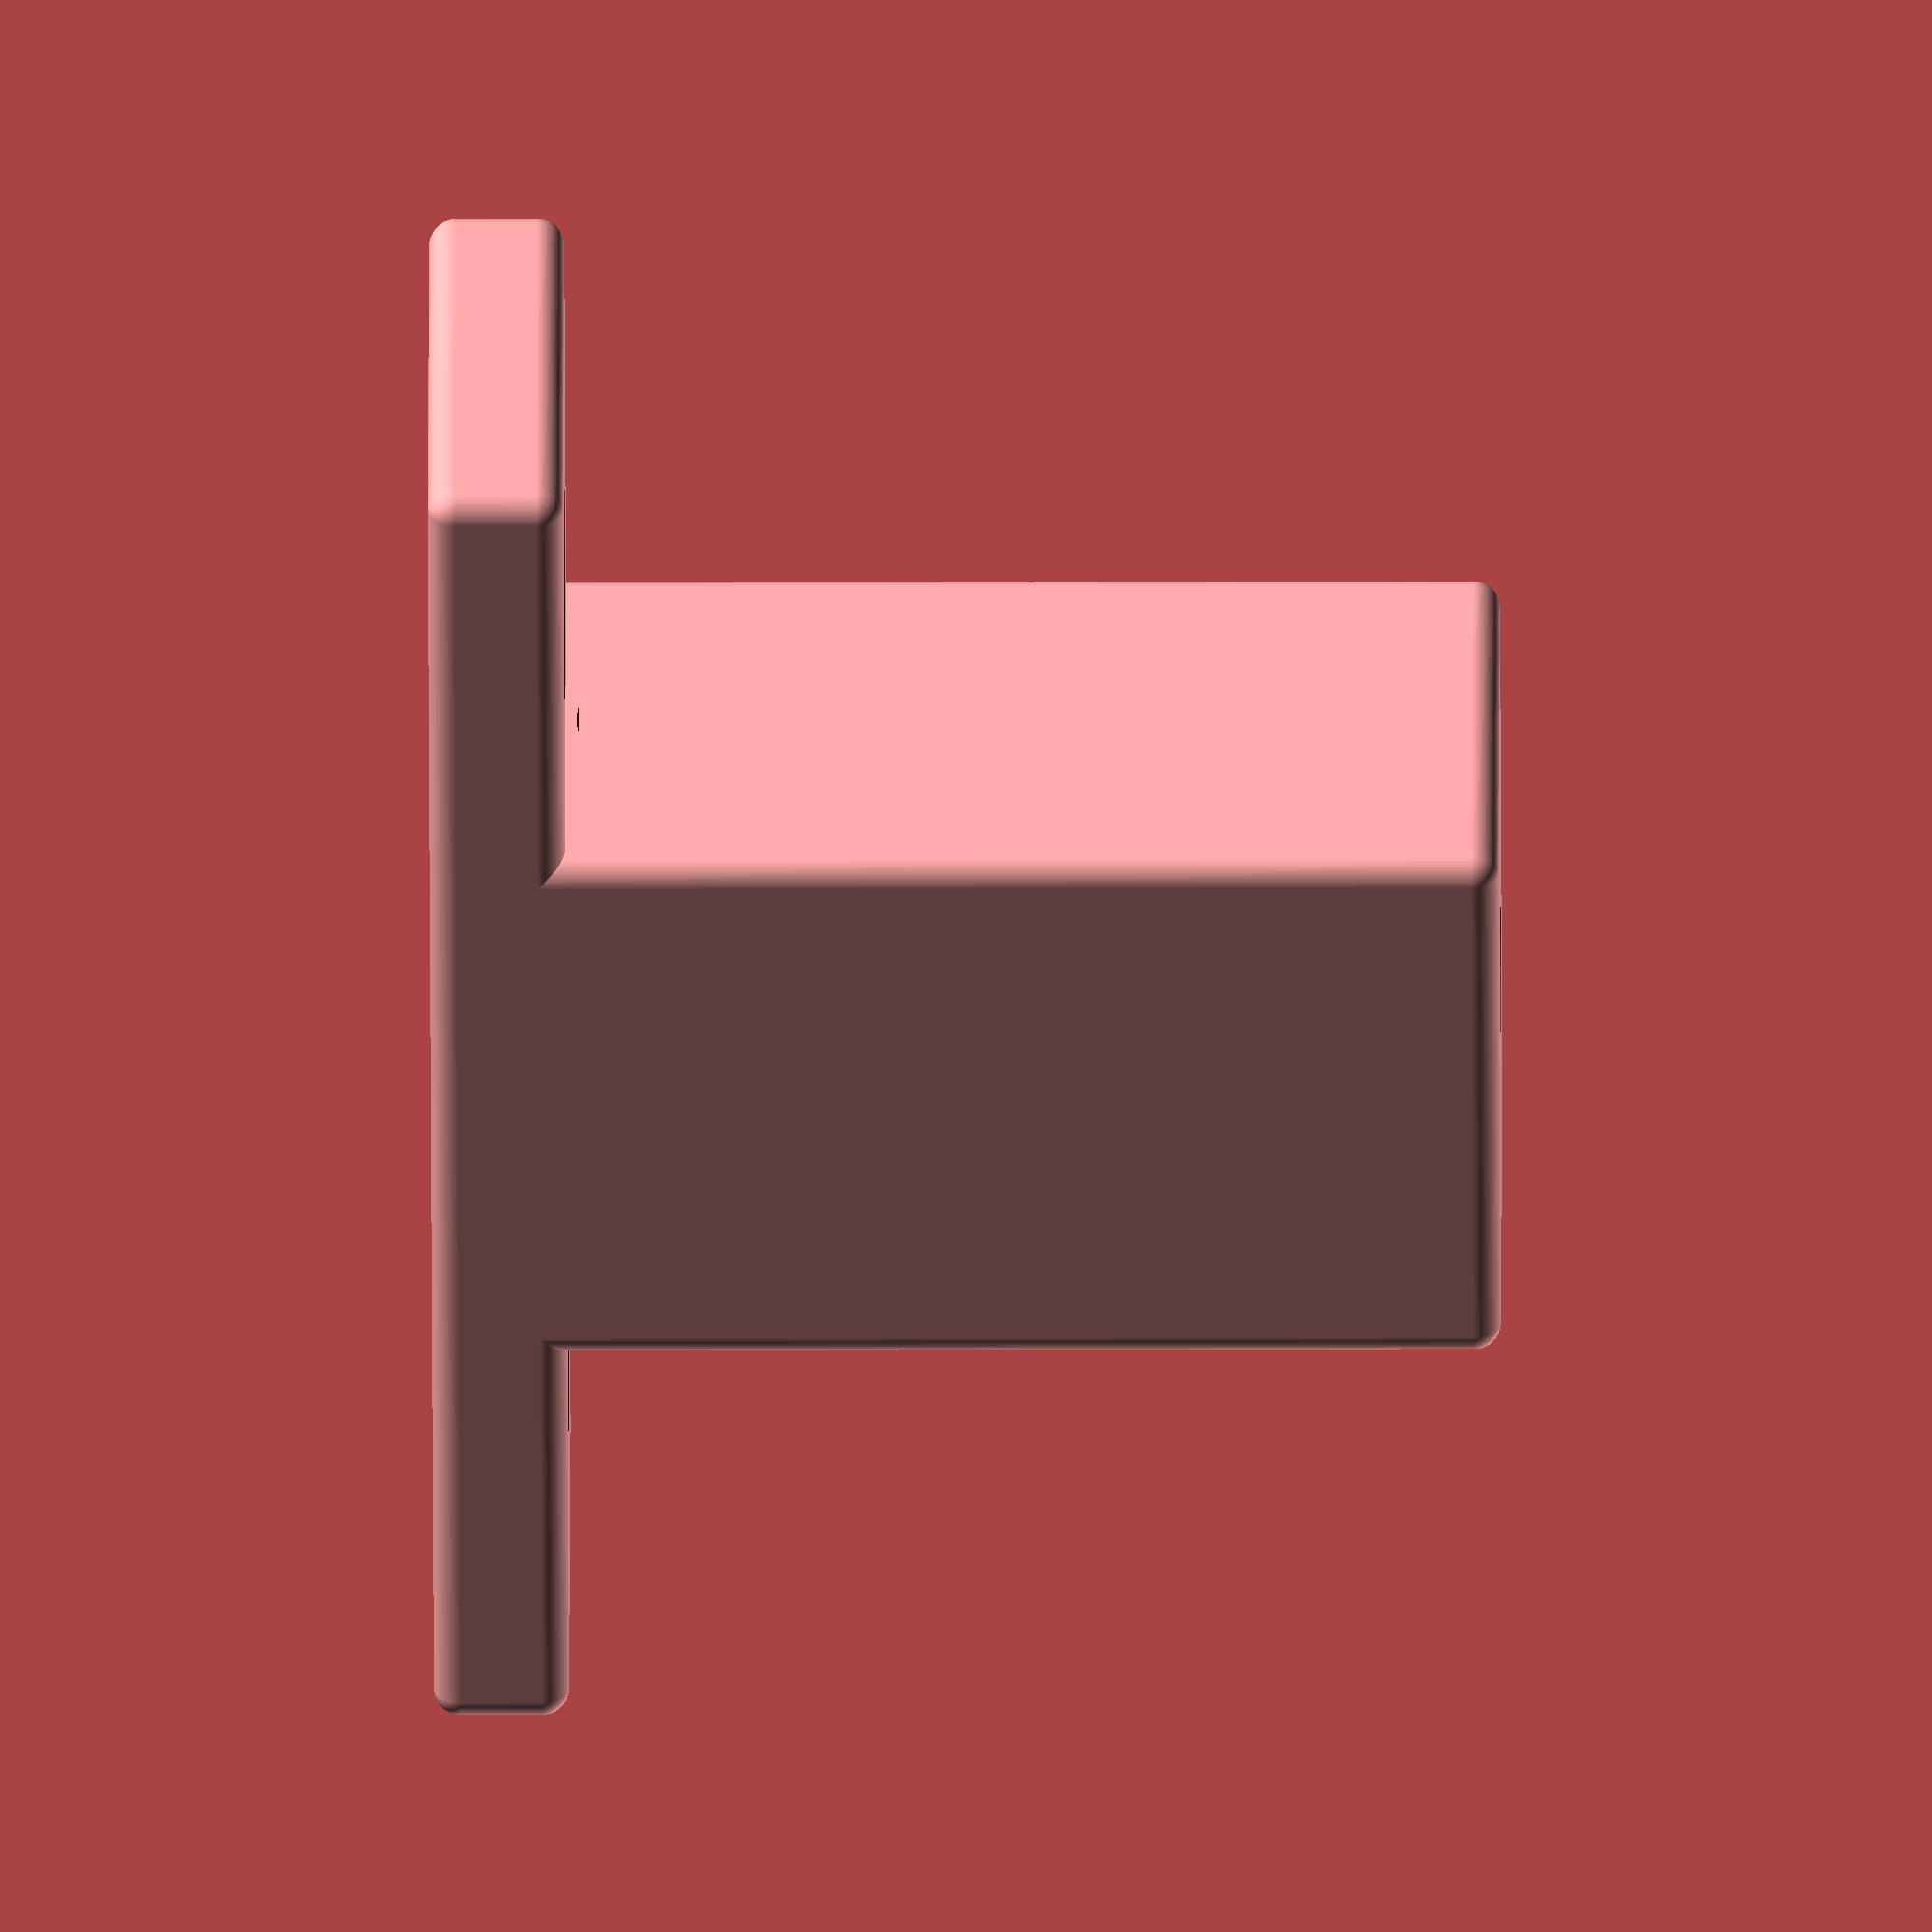
<openscad>
$fn = 90;

// Base
bw = 54.4;
bh = 19.5;
by = 5.0;

// Top element
tw = 22.0;
ty = 39.5;

// Holes
sh = 3.1;
mh = 5.5;

//translate([-1,-1,-1]) #f1();
f2();

module f2() {
    difference() {
        translate([0, 0, 0]) {
            // Base
            minkowski() { 
                sphere(r = 1);
                cube([bw - 2, bh - 2, by - 2]);
            }

            // Top
            translate([16.2, 0, 0]) 
                minkowski() { 
                    sphere(r = 1);
                    cube([tw - 2, bh - 2, ty - 2]);
                }
        }

        // Top hole
        translate([bw / 2 - 1, bh / 2 - 1, -10]) cylinder(d = sh, h = 100);
        translate([bw / 2 - 1, bh / 2 - 1, 37]) cylinder(d = 5, h = 3);
        
        // Left hole
        translate([11.3 - 1, bh / 2 - 1, -10]) {
            cylinder(d = mh, h = 100);
            translate([0, 0, 12.5]) cylinder(d1 = mh, d2 = 10, h = 2);
        }
        
        // Right hole
        translate([bw - 11.3 - 1, bh / 2 - 1, -10]) {
            cylinder(d = mh, h = 100);
            translate([0, 0, 12.5]) cylinder(d1 = mh, d2 = 10, h = 2);
        }
    }
}

module f1() {
    difference() {
        translate([0, 0, 0]) {
            // Base
            cube([bw, bh, by]);

            // Top
            translate([16.2, 0, 0]) cube([tw, bh, ty]);
        }

        // Top hole
        translate([bw / 2, bh / 2, -10]) cylinder(d = sh, h = 100);
        translate([bw / 2, bh / 2, 38]) cylinder(d = 4, h = 2);
        
        // Left hole
        translate([11.3, bh / 2, -10]) {
            cylinder(d = mh, h = 100);
            translate([0, 0, 13.1]) cylinder(d1 = mh, d2 = 7.3, h = 2);
        }
        
        // Right hole
        translate([bw - 11.3, bh / 2, -10]) {
            cylinder(d = mh, h = 100);
            translate([0, 0, 13.1]) cylinder(d1 = mh, d2 = 7.3, h = 2);
        }
    }
}
</openscad>
<views>
elev=21.6 azim=214.5 roll=270.3 proj=o view=solid
</views>
